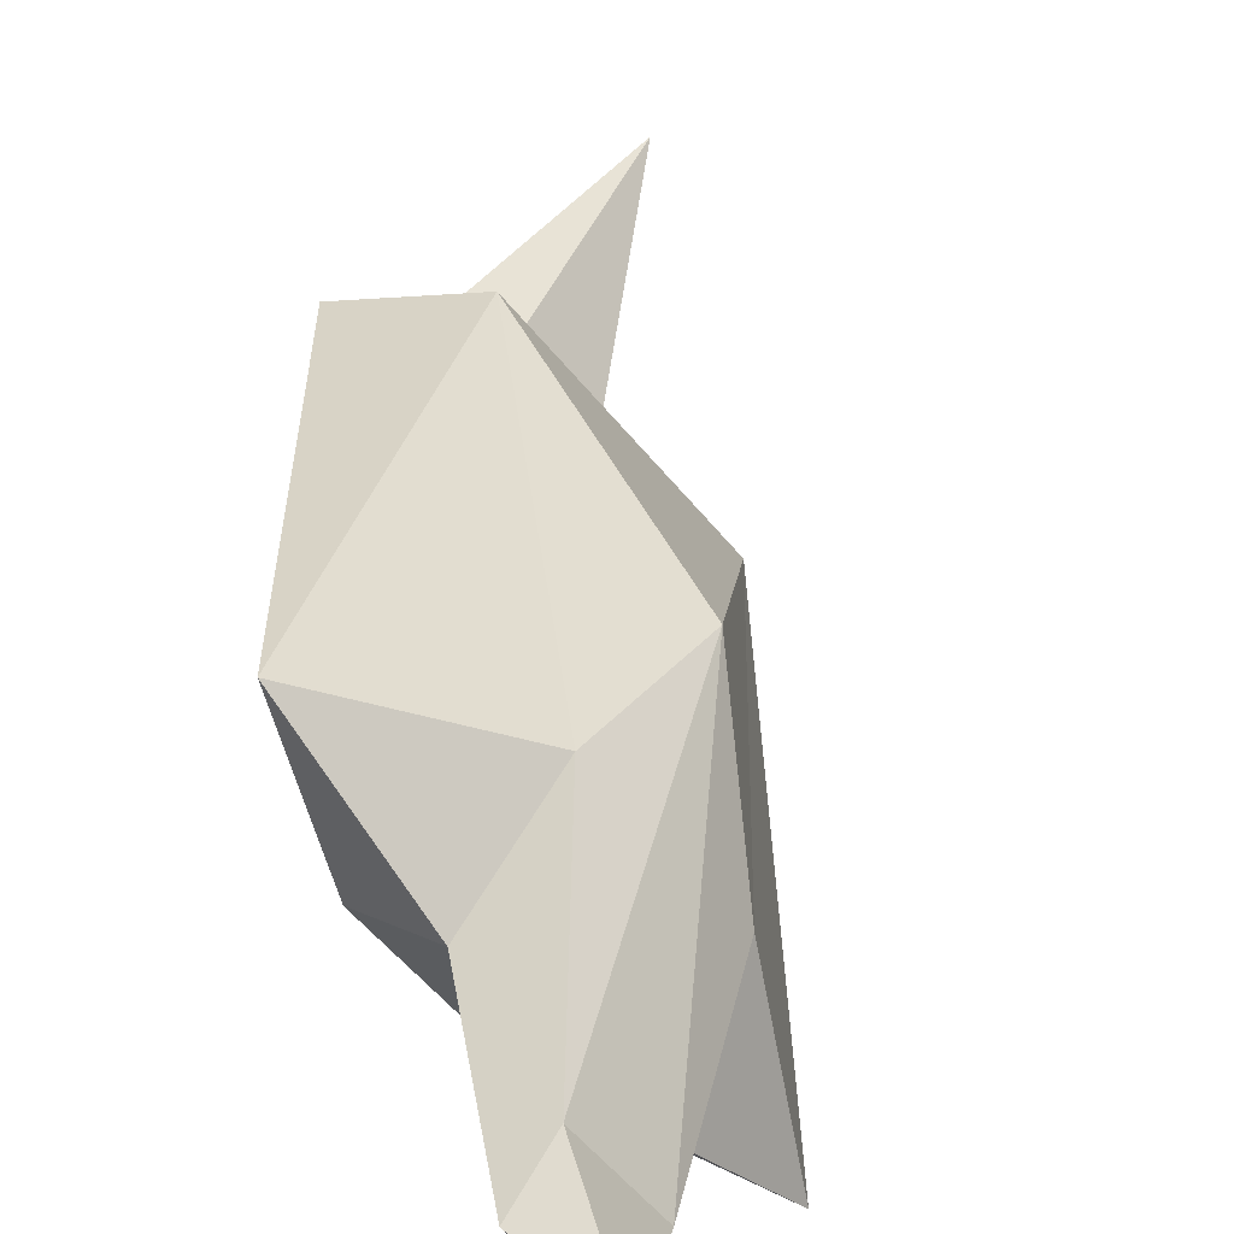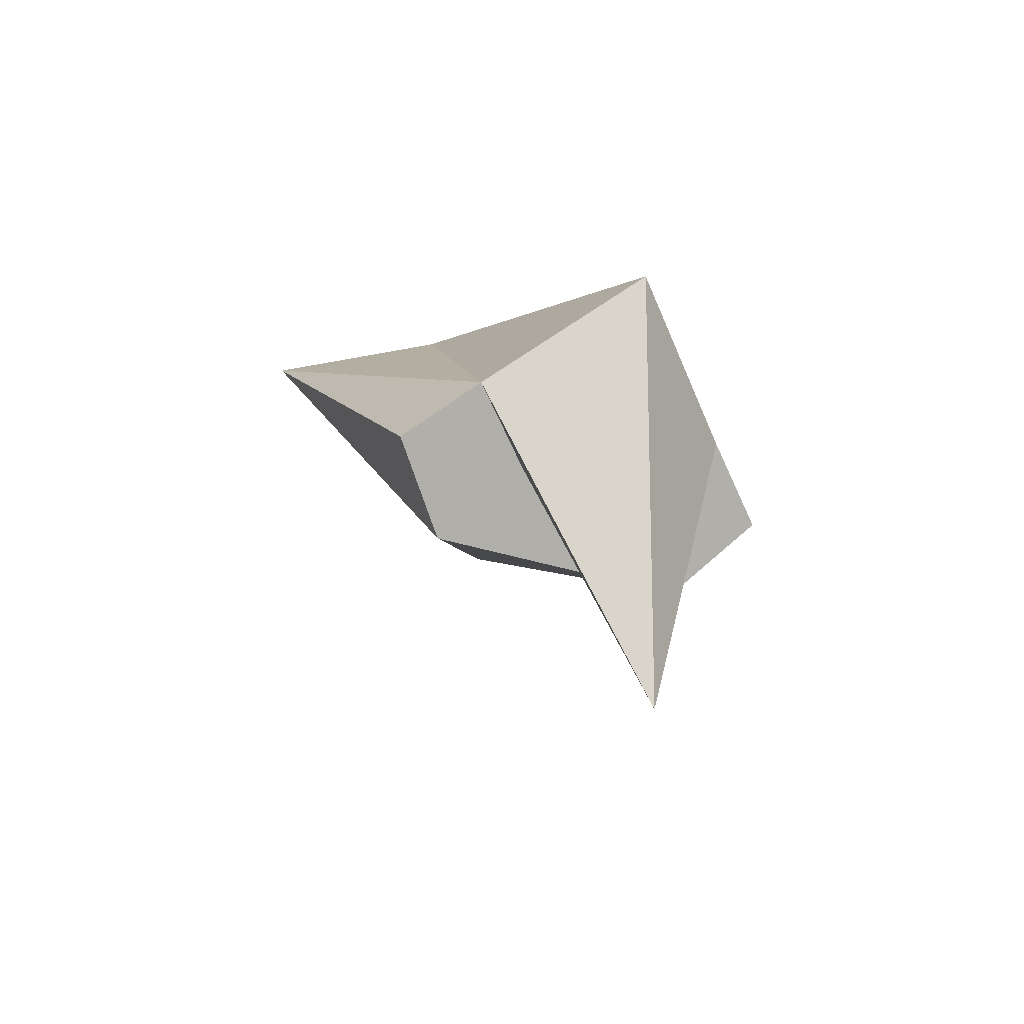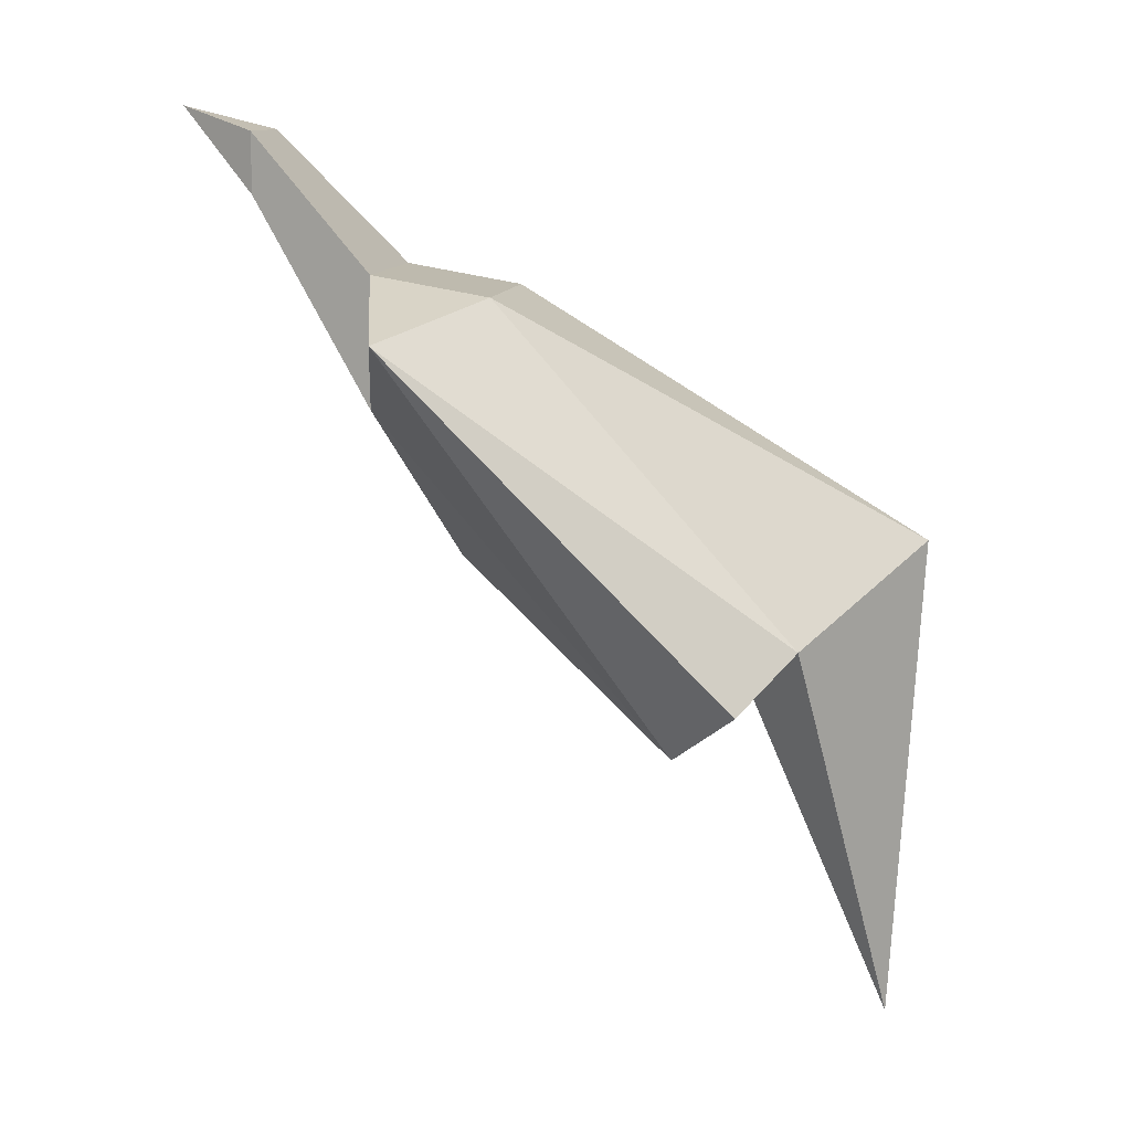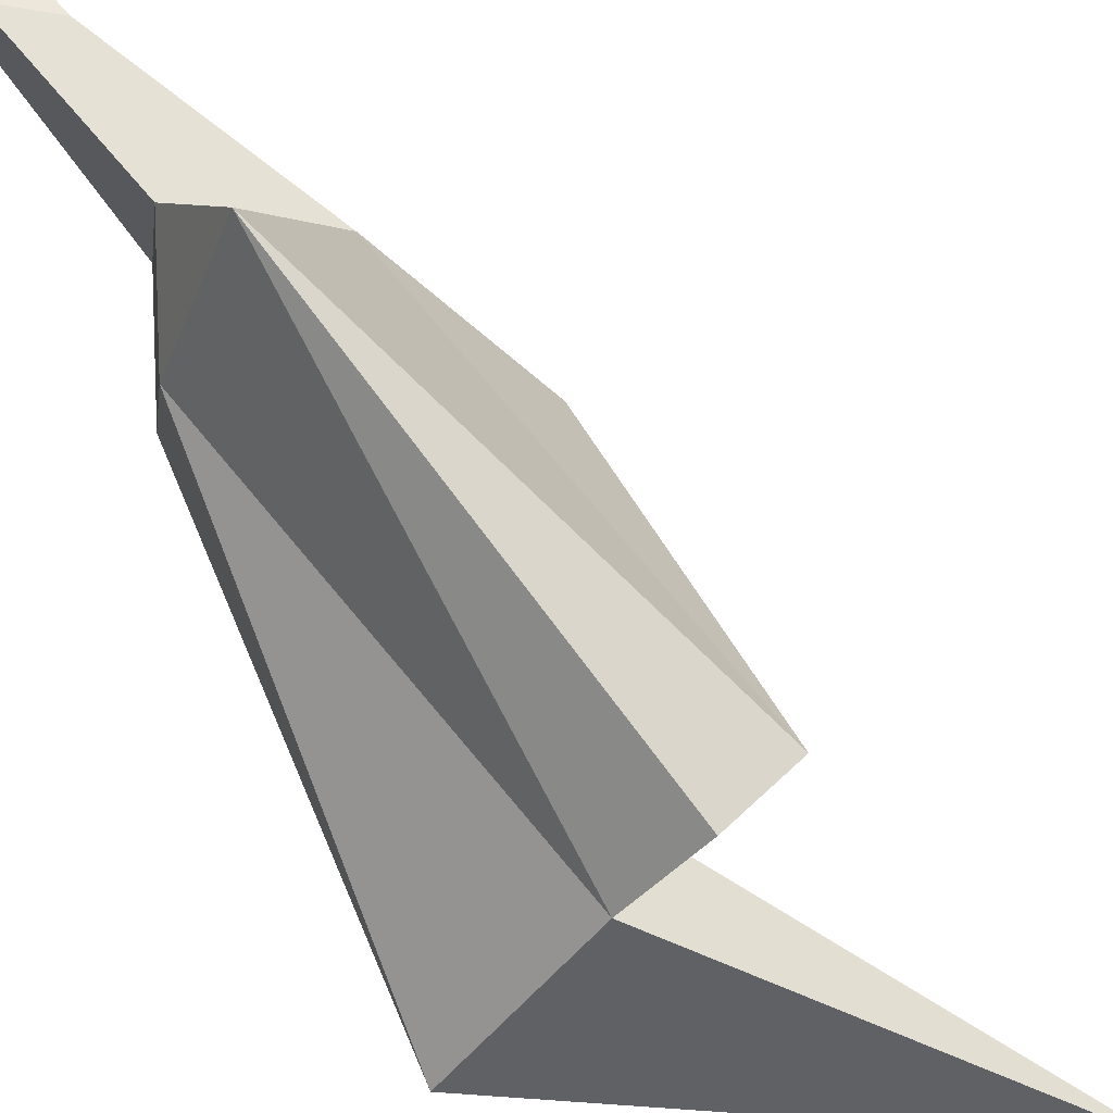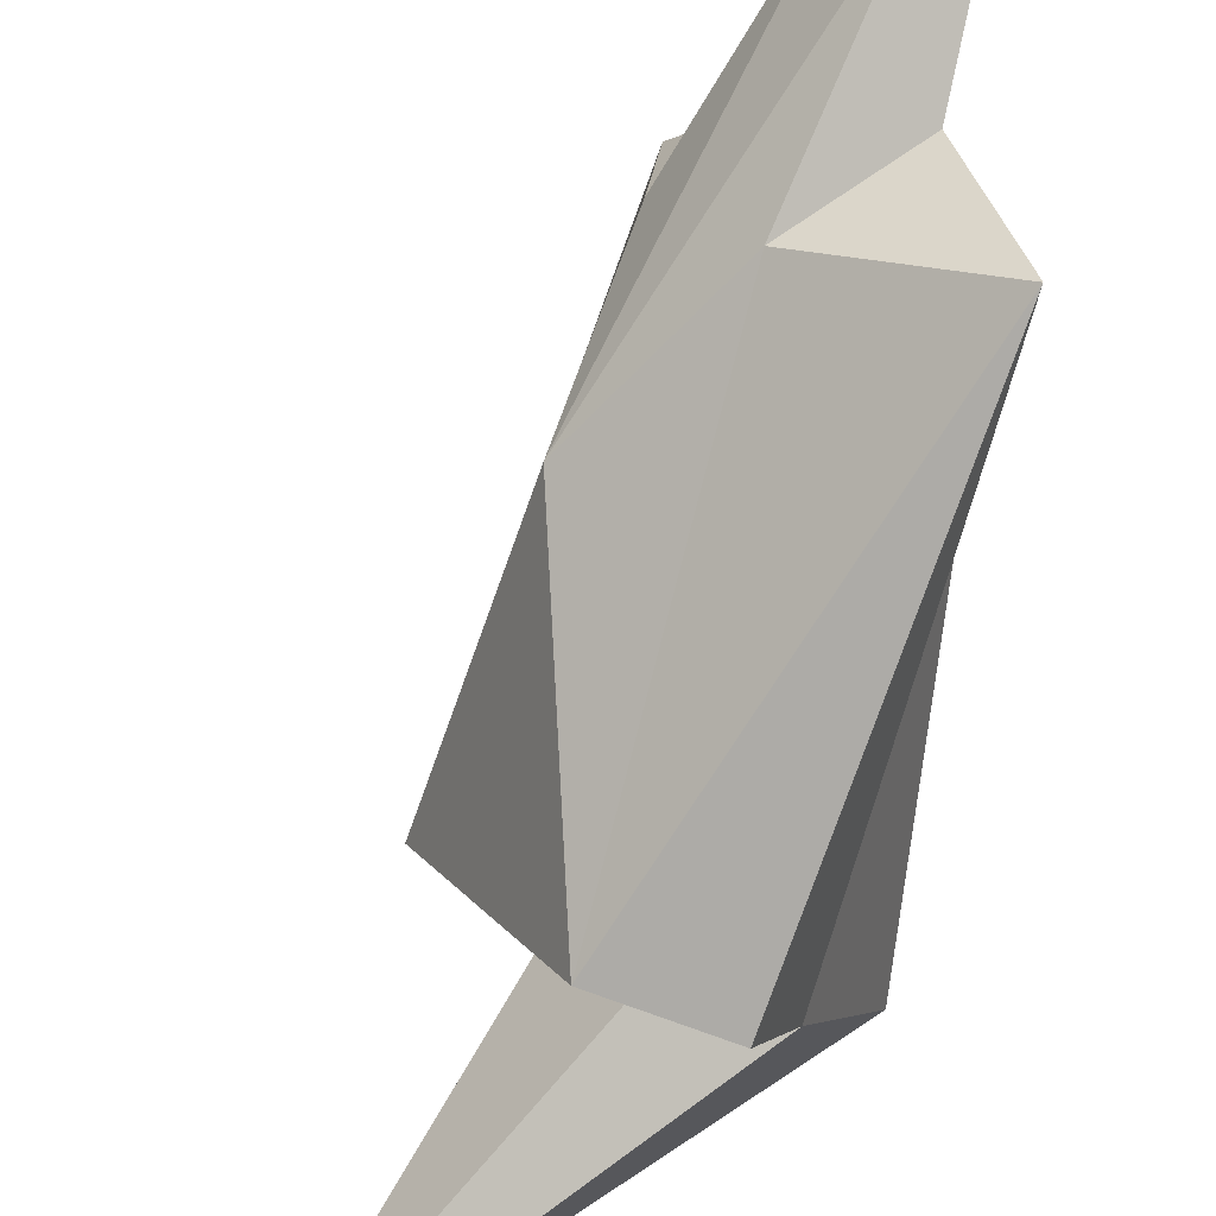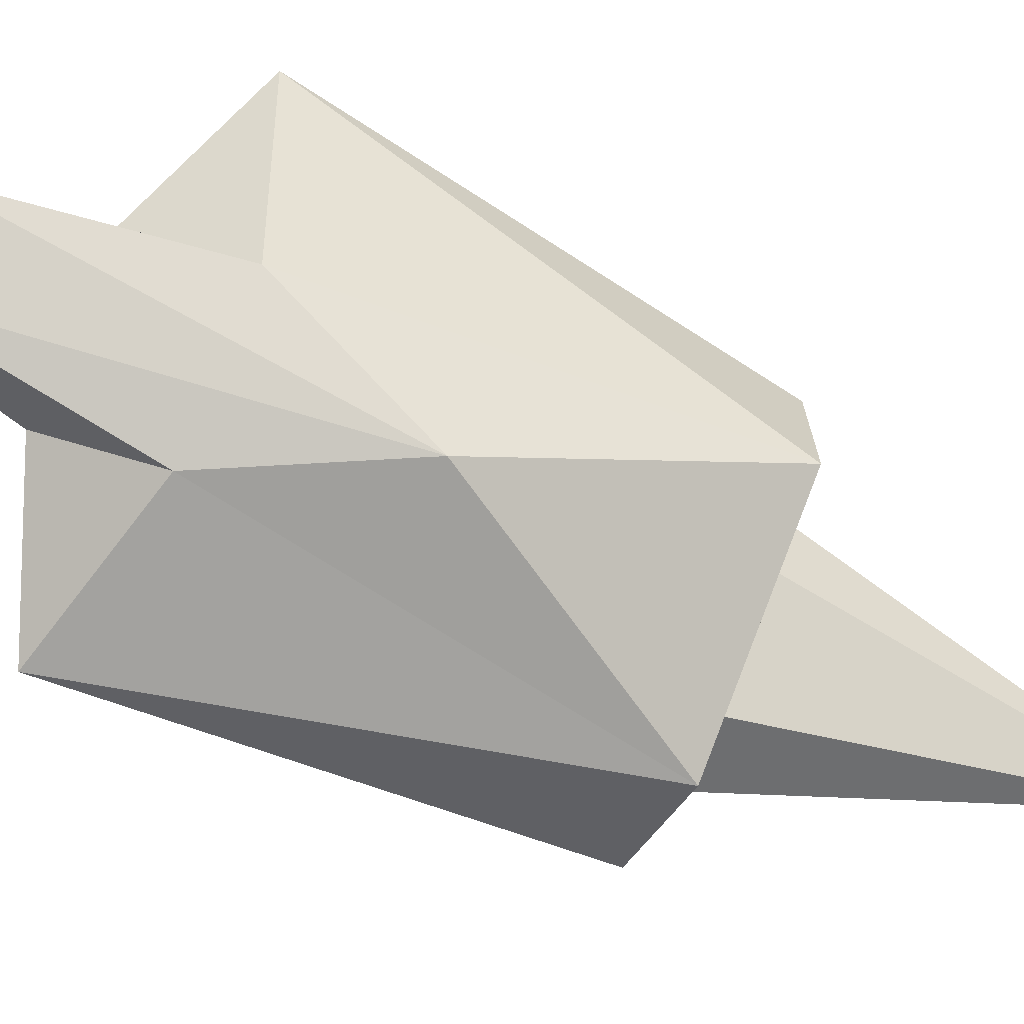
<metadata>
{"format":"obj","ext":"obj","renderer":"f3d","projection":"perspective","resolution":1024,"background":"white","views":[{"elev":62.5,"azim":-150.0,"up":"+Z"},{"elev":-37.8,"azim":113.3,"up":"+Y"},{"elev":11.7,"azim":54.4,"up":"+Y"},{"elev":-54.7,"azim":-100.1,"up":"+Z"},{"elev":68.4,"azim":53.4,"up":"+Z"},{"elev":27.2,"azim":-58.9,"up":"+Z"}]}
</metadata>
<code>
o Box01_sep4
v 2.311 1.45 -1.496
v 2.311 1.207 -1.496
v 2.209 1.544 -1.141
v 2.563 1.45 -1.244
v 2.564 1.207 -1.244
v 2.563 0.9176 -1.946
v 2.559 0.401 -1.942
v 3.014 0.9176 -1.496
v 3.01 0.401 -1.492
v 3.632 -0.635 -2.926
v 3.267 -0.8781 -2.922
v 3.993 -0.635 -2.564
v 3.989 -0.8781 -2.199
v 2.891 0.8385 -2.274
v 3.341 0.8385 -1.824
v 3.598 -0.4406 -3.254
v 4.321 -0.4406 -2.531
v 2.221 0.719 -2.504
v 3.572 0.719 -1.154
v 3.27 -0.635 -3.287
v 4.355 -0.635 -2.203
v 4.286 -0.0988 -3.219
v 4.207 -2.037 -3.139
v 2.987 -0.2169 -1.919
g Box01_sep4_Material #30
f 1 6 7 2
f 2 3 1
f 2 5 3
f 2 24 5
f 3 4 1
f 3 5 4
f 4 8 6 1
f 5 9 8 4
f 5 24 9
f 6 18 7
f 7 18 11
f 7 24 2
f 8 15 14 6
f 8 19 15
f 9 19 8
f 9 24 13
f 10 12 13 11
f 10 20 16
f 10 23 12
f 11 20 10
f 11 24 7
f 12 21 13
f 12 23 17
f 13 19 9
f 13 21 19
f 13 24 11
f 14 18 6
f 14 22 16
f 15 19 17
f 15 22 14
f 16 18 14
f 16 20 18
f 16 23 10
f 17 21 12
f 17 22 15
f 17 23 22
f 18 20 11
f 19 21 17
f 22 23 16

</code>
